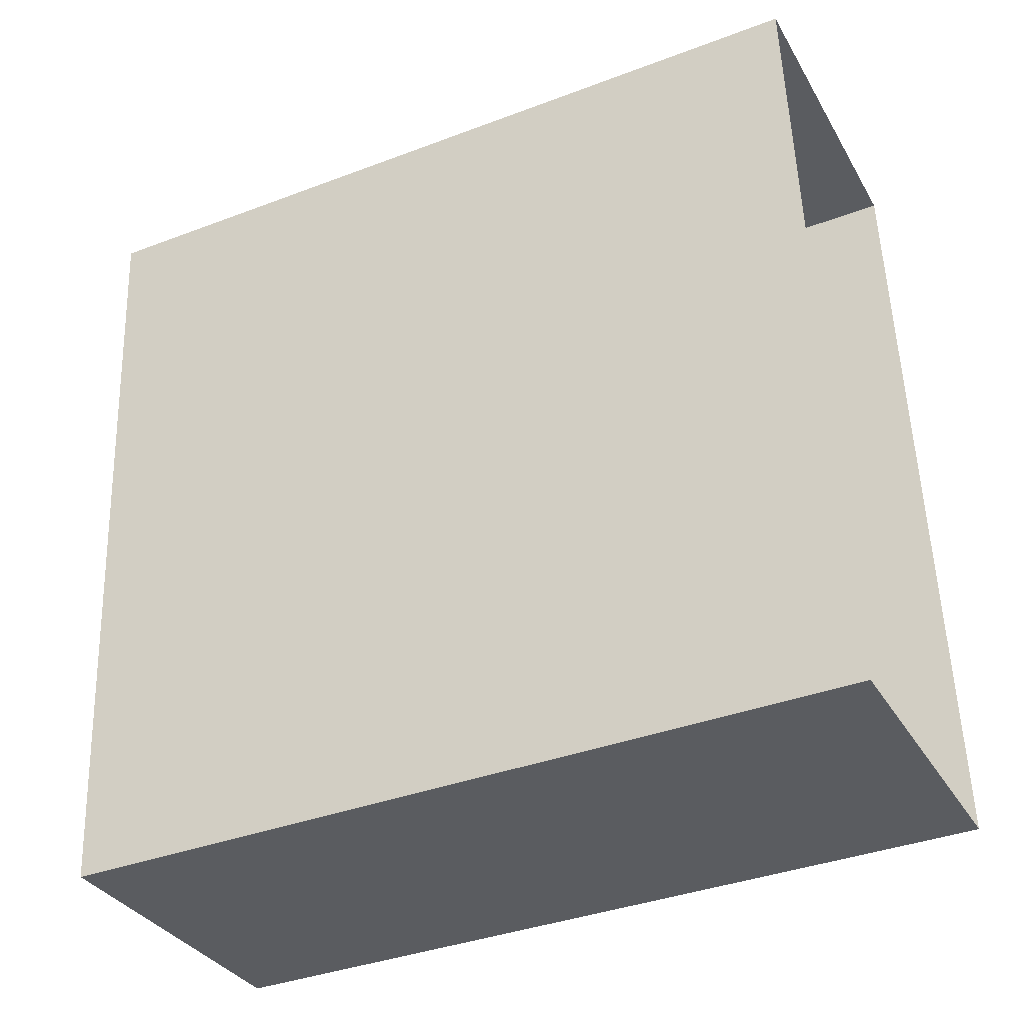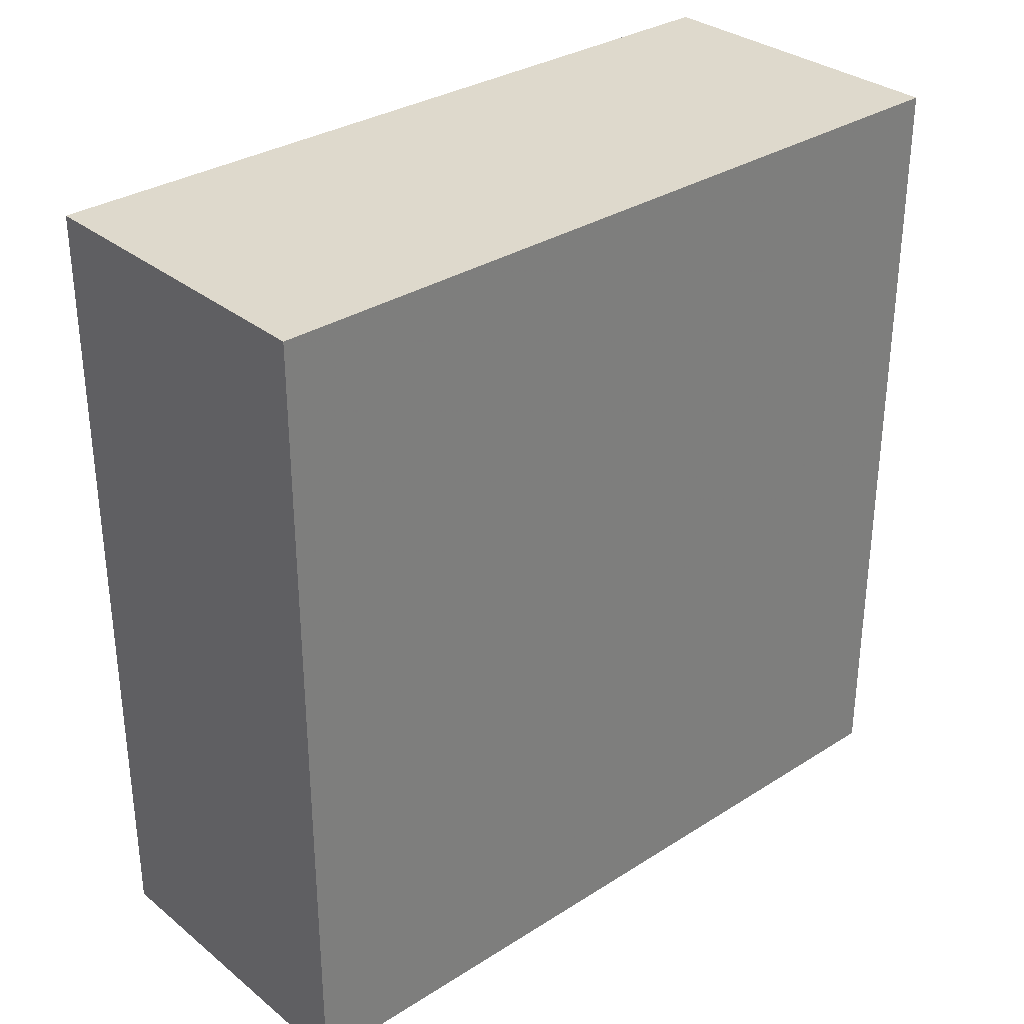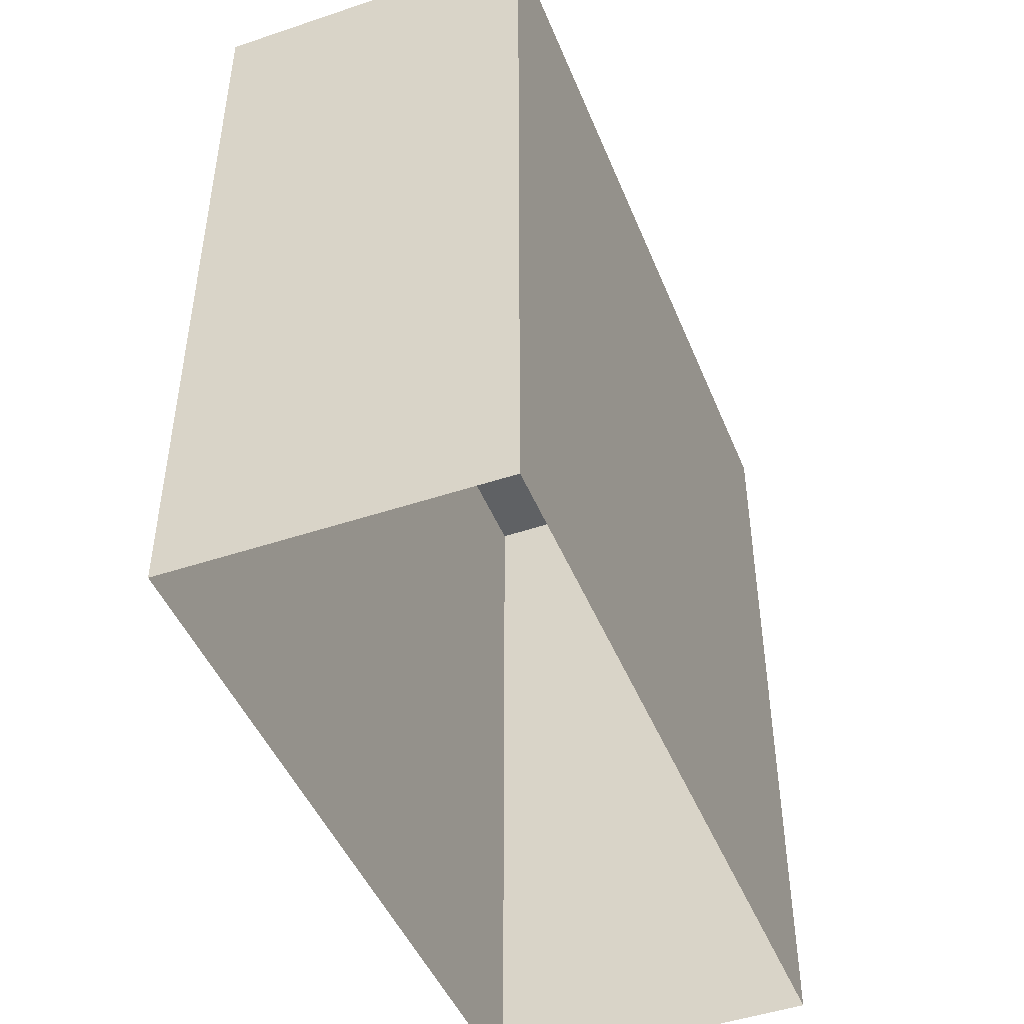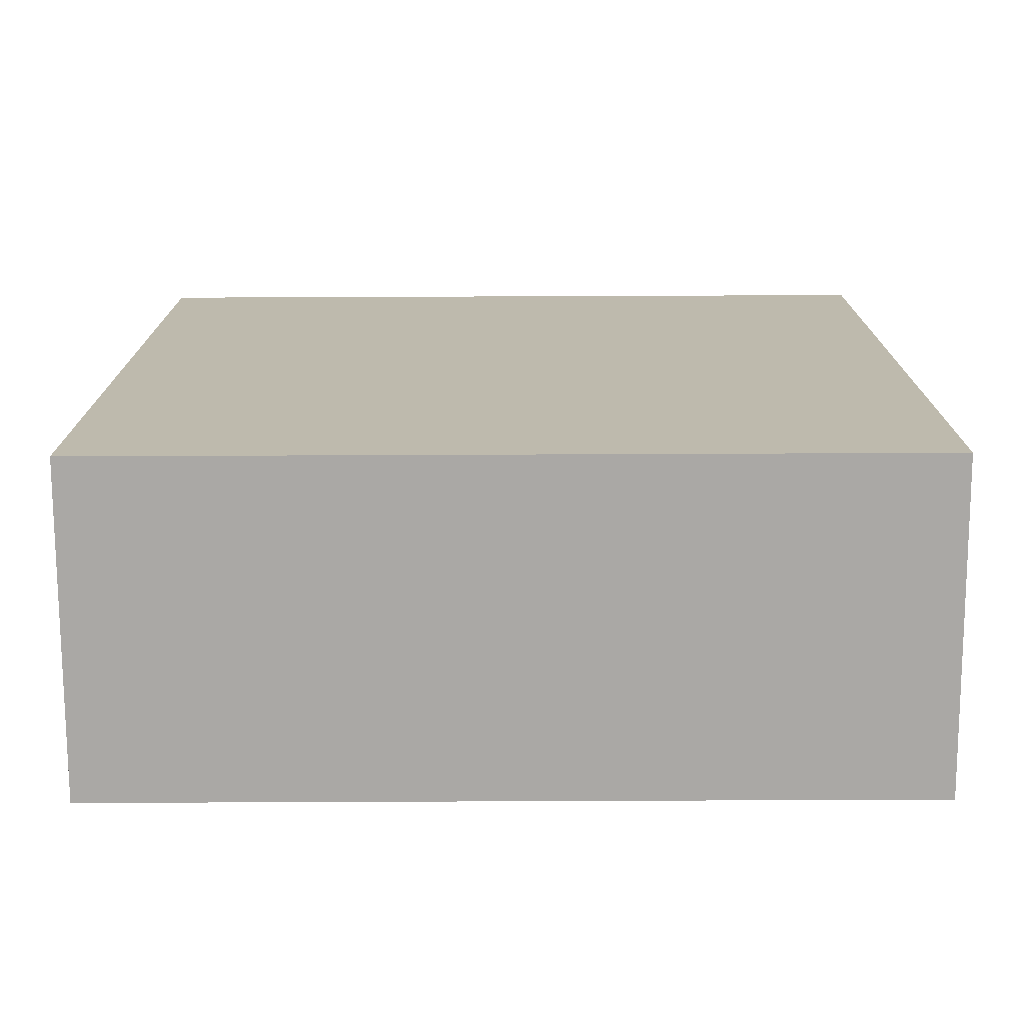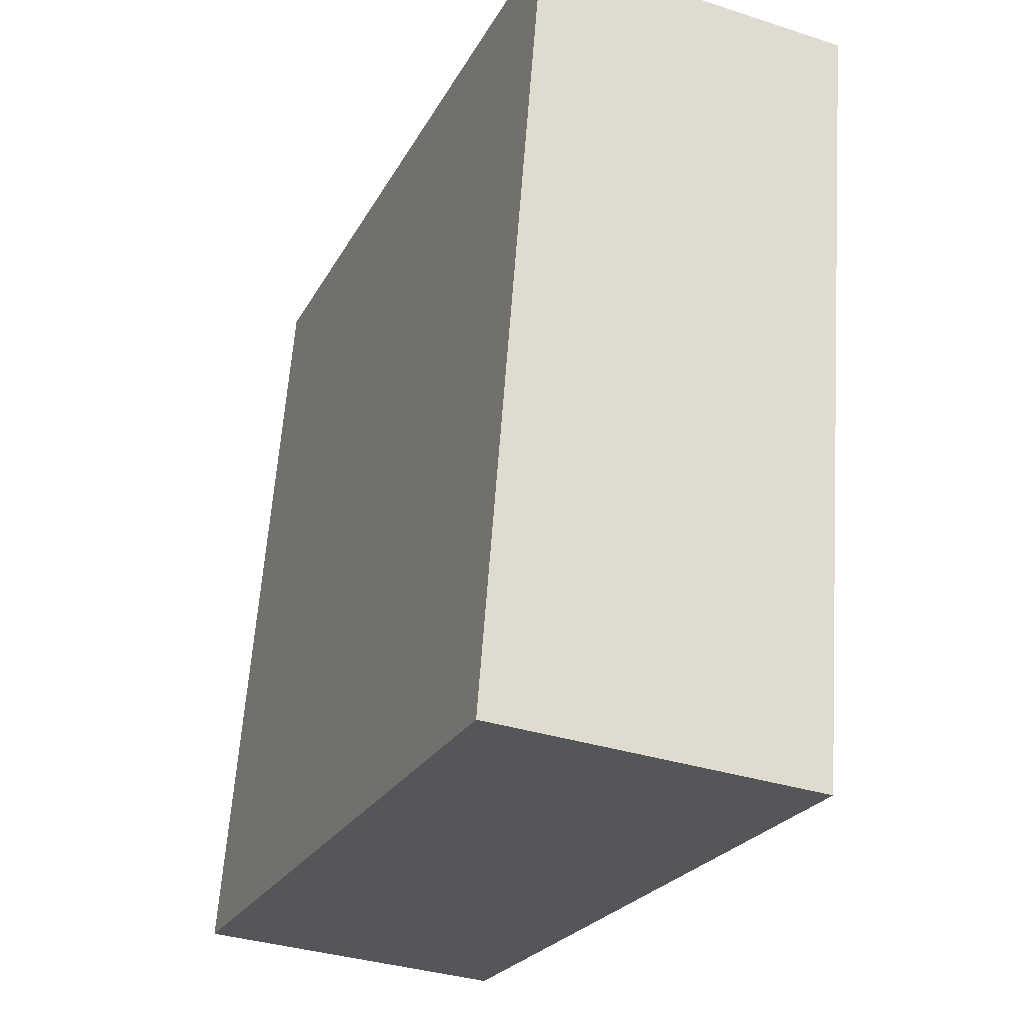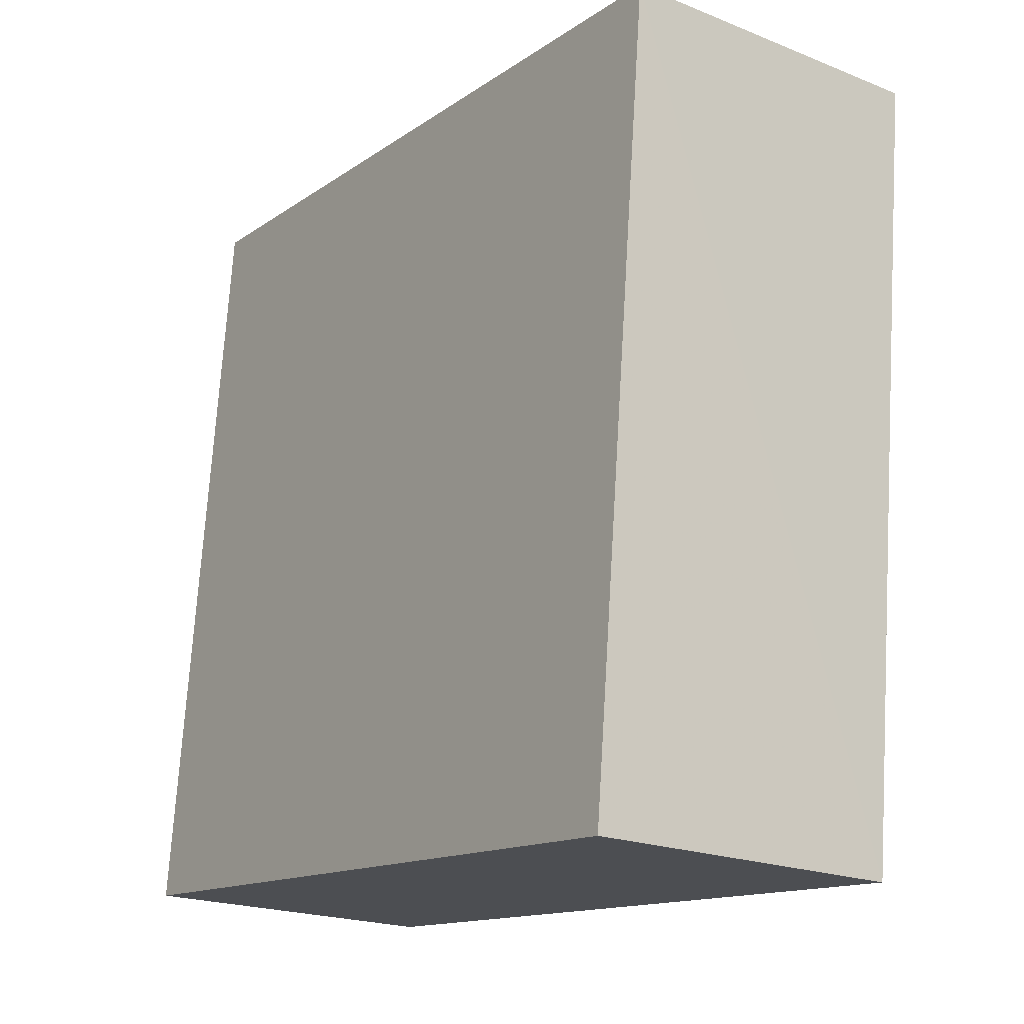
<metadata>
{"format":"obj","ext":"obj","renderer":"f3d","projection":"perspective","resolution":1024,"background":"white","views":[{"elev":-37.9,"azim":116.0,"up":"+Y"},{"elev":31.9,"azim":-136.1,"up":"+Z"},{"elev":-46.0,"azim":-163.1,"up":"+Z"},{"elev":-79.1,"azim":90.2,"up":"+Y"},{"elev":-24.0,"azim":-22.4,"up":"+Y"},{"elev":-14.2,"azim":-34.8,"up":"+Y"}]}
</metadata>
<code>
v -8.942e+04 -9.894e+04 7.998
v -8.942e+04 -9.894e+04 7.998
v -8.942e+04 -9.894e+04 7.998
v -8.942e+04 -9.894e+04 7.998
v -8.942e+04 -9.894e+04 9.813
v -8.942e+04 -9.894e+04 9.813
v -8.942e+04 -9.894e+04 9.813
v -8.942e+04 -9.894e+04 9.813
f 1 2 3
f 4 1 3
f 5 6 7
f 8 5 7
f 7 3 2
f 8 7 2
f 6 4 3
f 7 6 3
f 8 2 1
f 5 8 1
f 6 1 4
f 6 5 1

</code>
